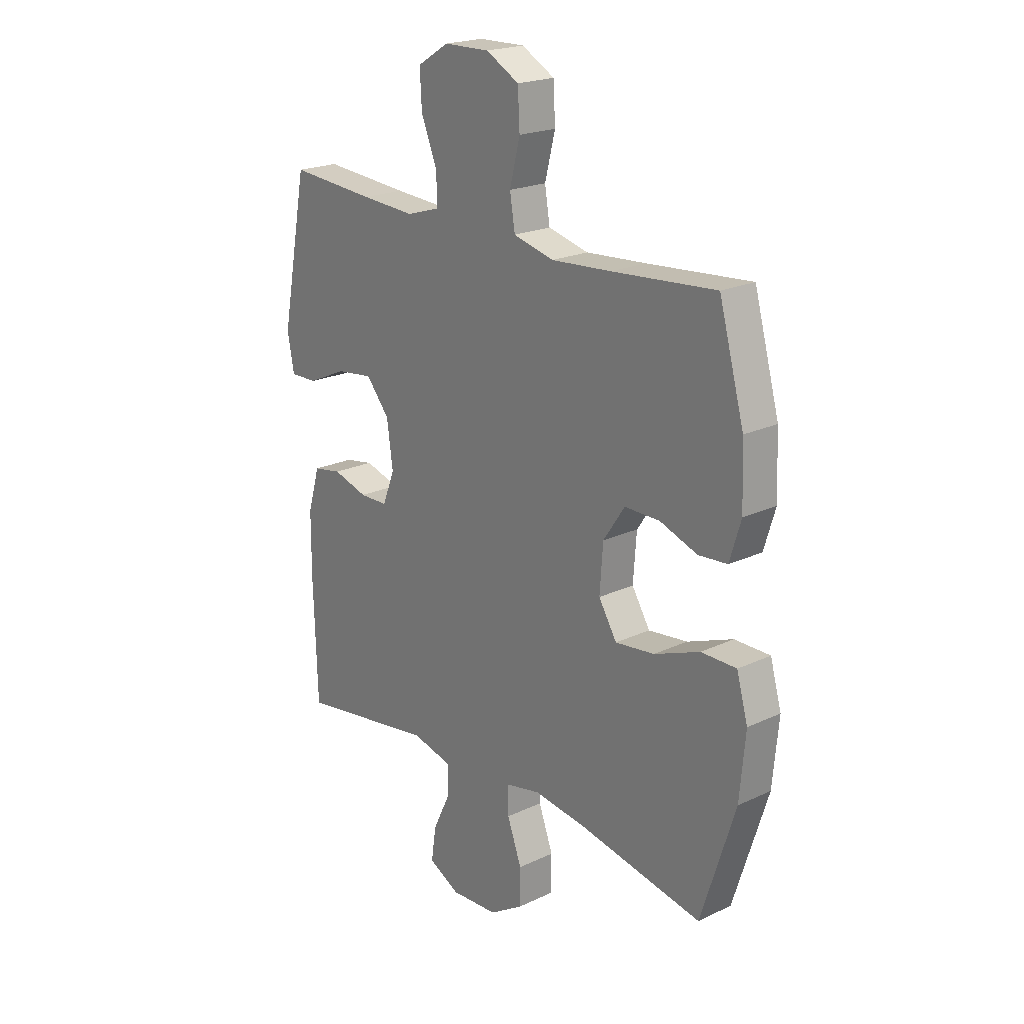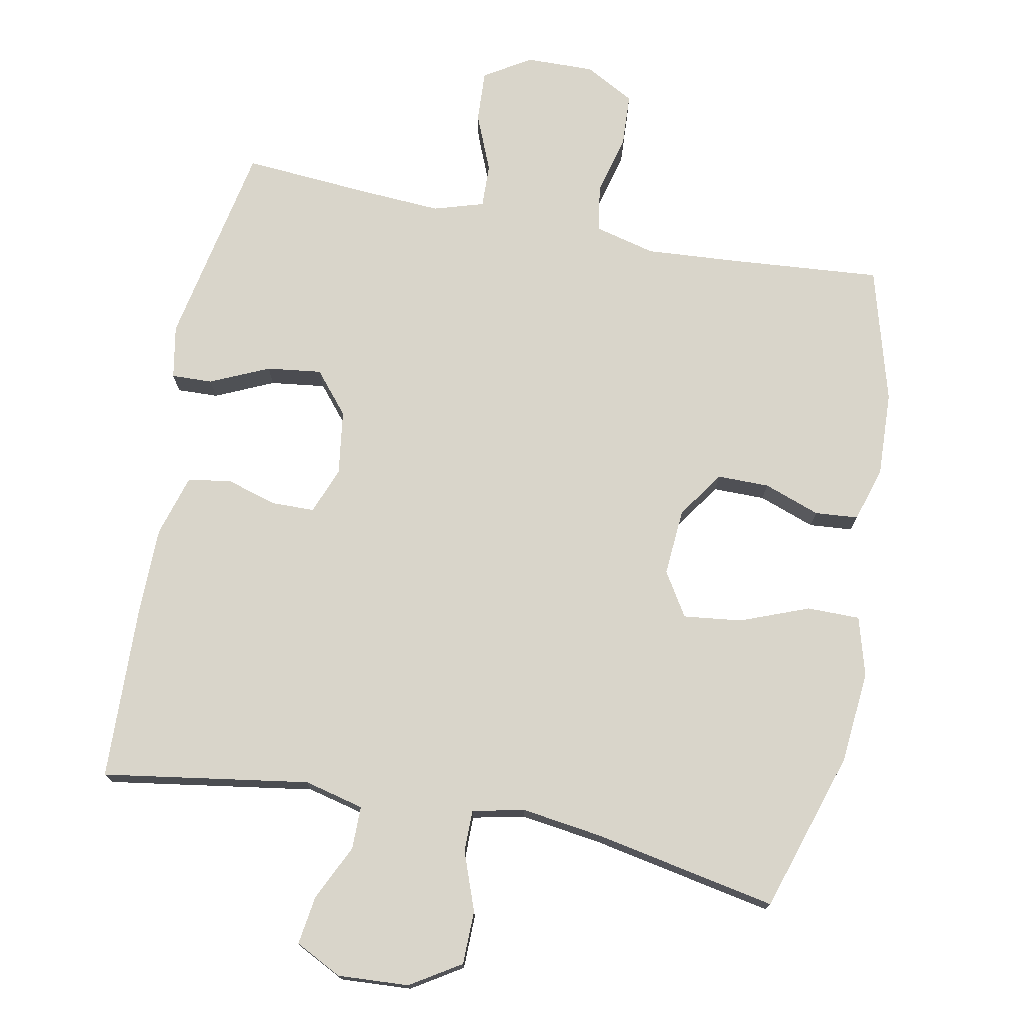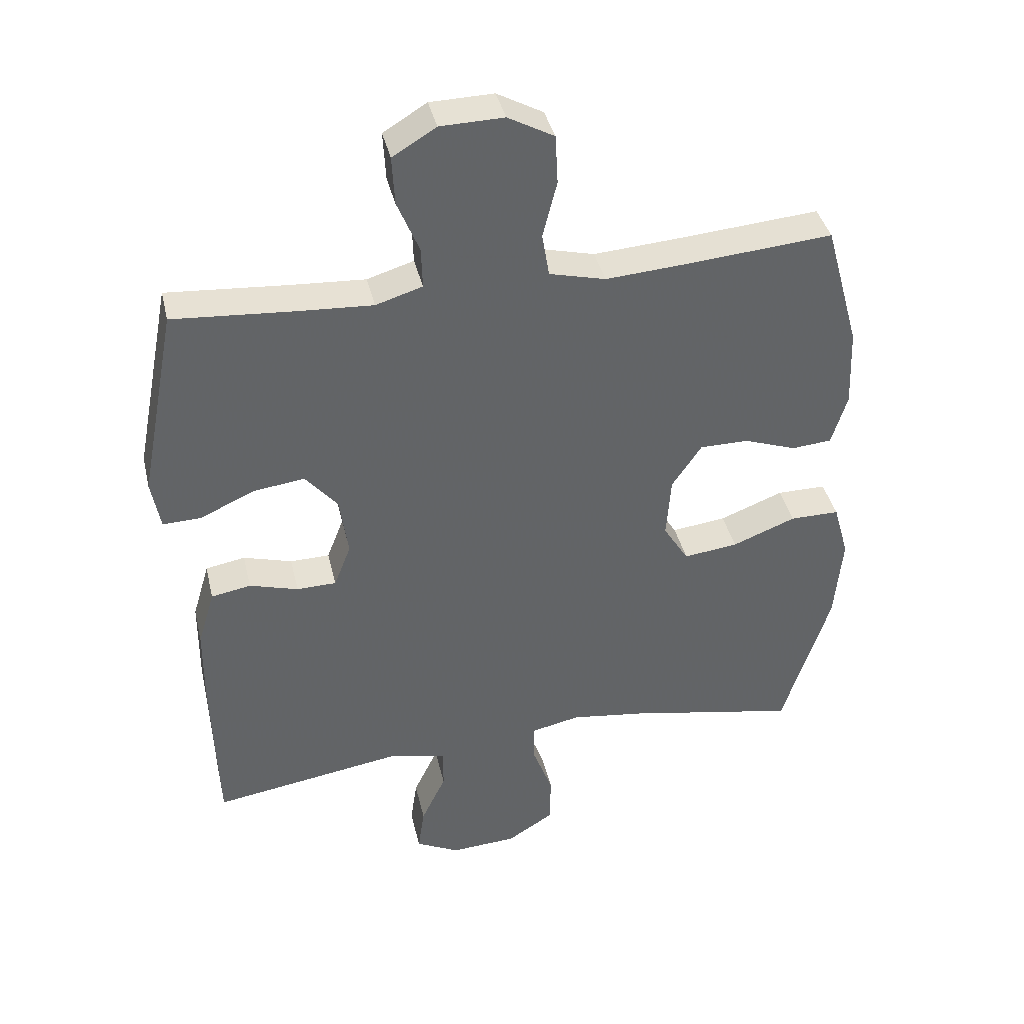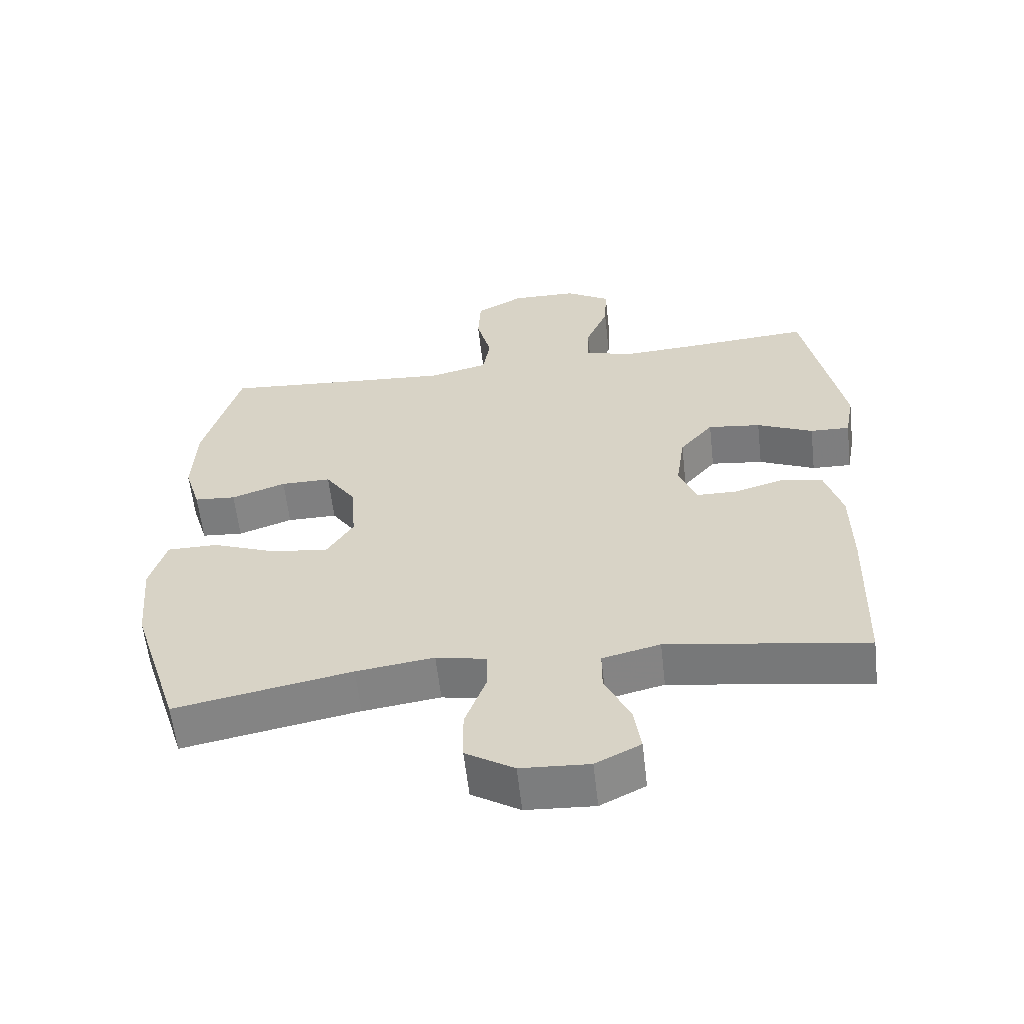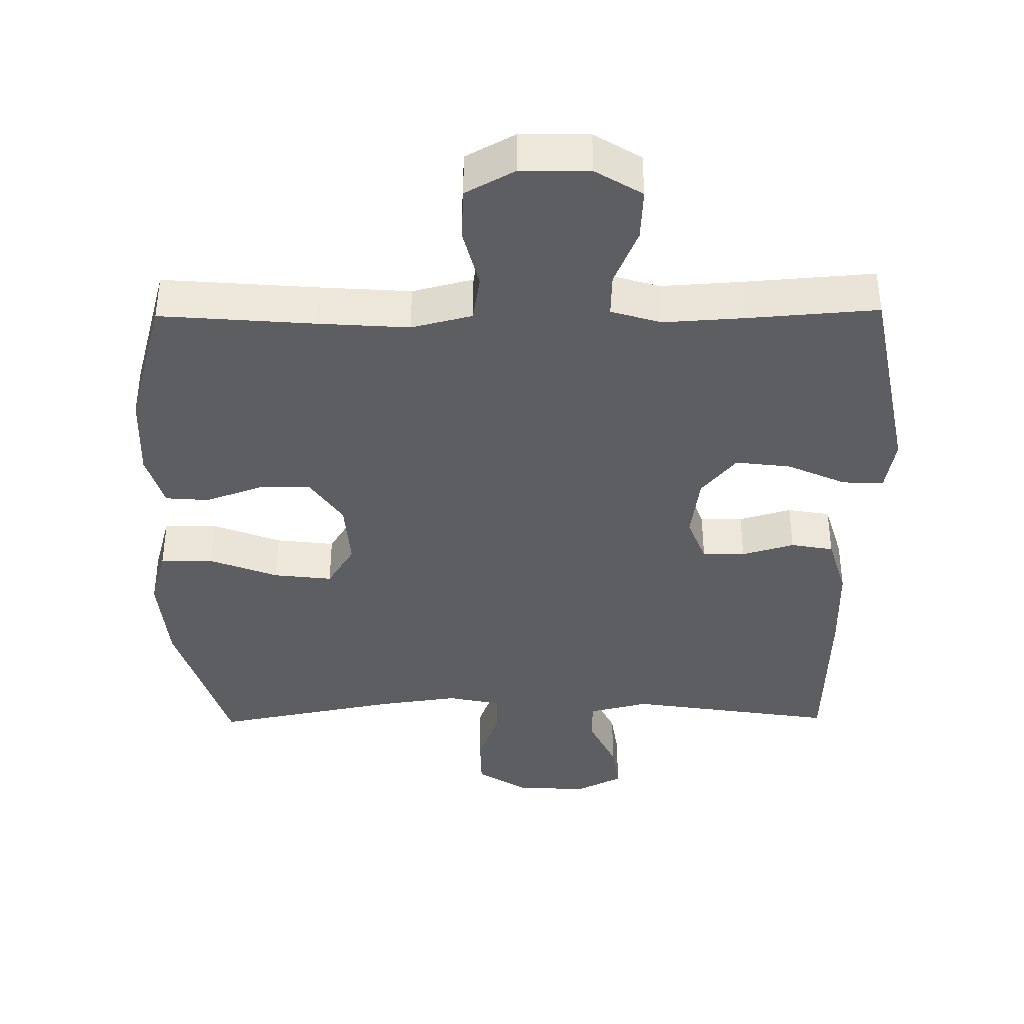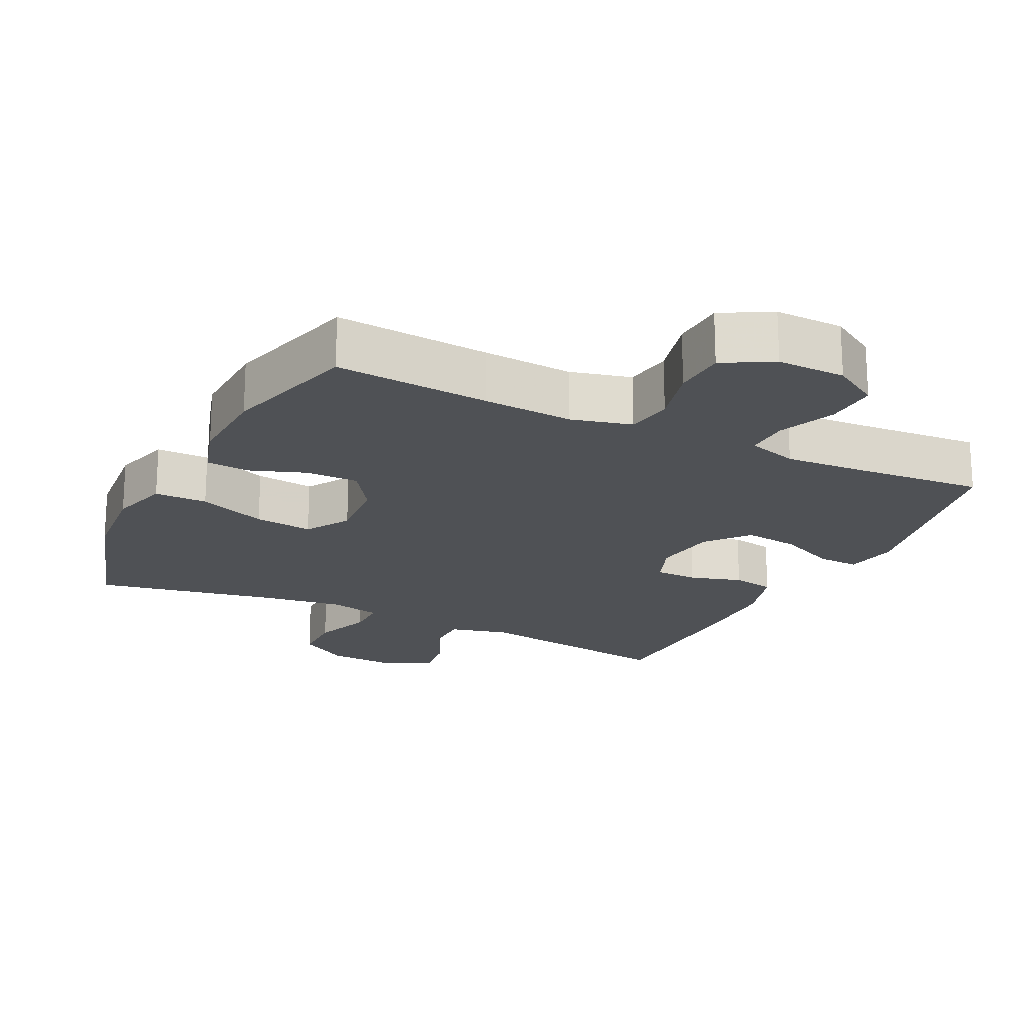
<metadata>
{"format":"obj","ext":"obj","renderer":"f3d","projection":"perspective","resolution":1024,"background":"white","views":[{"elev":21.1,"azim":-130.1,"up":"+Z"},{"elev":74.5,"azim":-169.0,"up":"+Y"},{"elev":39.4,"azim":167.1,"up":"+Z"},{"elev":-59.8,"azim":6.5,"up":"+Z"},{"elev":-39.0,"azim":0.7,"up":"+Y"},{"elev":-19.9,"azim":-26.1,"up":"+Y"}]}
</metadata>
<code>
v 0.5 0.07 -0.5
v 0.203 0.07 -0.454
v 0.117 0.07 -0.475
v 0.117 0.07 -0.537
v 0.155 0.07 -0.617
v 0.165 0.07 -0.687
v 0.098 0.07 -0.721
v -0.004 0.07 -0.715
v -0.076 0.07 -0.67
v -0.077 0.07 -0.593
v -0.046 0.07 -0.509
v -0.046 0.07 -0.449
v -0.121 0.07 -0.433
v -0.237 0.07 -0.449
v -0.5 0.07 -0.5
v -0.573 0.07 -0.269
v -0.585 0.07 -0.136
v -0.561 0.07 -0.051
v -0.485 0.07 -0.051
v -0.387 0.07 -0.089
v -0.303 0.07 -0.099
v -0.264 0.07 -0.036
v -0.271 0.07 0.06
v -0.317 0.07 0.128
v -0.392 0.07 0.128
v -0.473 0.07 0.099
v -0.535 0.07 0.104
v -0.559 0.07 0.183
v -0.554 0.07 0.305
v -0.5 0.07 0.5
v -0.278 0.07 0.482
v -0.149 0.07 0.473
v -0.062 0.07 0.495
v -0.051 0.07 0.562
v -0.073 0.07 0.649
v -0.069 0.07 0.725
v 0.002 0.07 0.764
v 0.1 0.07 0.762
v 0.167 0.07 0.721
v 0.163 0.07 0.646
v 0.129 0.07 0.564
v 0.127 0.07 0.501
v 0.199 0.07 0.479
v 0.315 0.07 0.486
v 0.5 0.07 0.5
v 0.557 0.07 0.204
v 0.543 0.07 0.127
v 0.484 0.07 0.129
v 0.4 0.07 0.167
v 0.321 0.07 0.177
v 0.271 0.07 0.117
v 0.258 0.07 0.024
v 0.284 0.07 -0.043
v 0.345 0.07 -0.044
v 0.42 0.07 -0.022
v 0.481 0.07 -0.033
v 0.507 0.07 -0.121
v 0.508 0.07 -0.251
v 0.5 0 -0.5
v 0.203 0 -0.454
v 0.117 0 -0.475
v 0.117 0 -0.537
v 0.155 0 -0.617
v 0.165 0 -0.687
v 0.098 0 -0.721
v -0.004 0 -0.715
v -0.076 0 -0.67
v -0.077 0 -0.593
v -0.046 0 -0.509
v -0.046 0 -0.449
v -0.121 0 -0.433
v -0.237 0 -0.449
v -0.5 0 -0.5
v -0.573 0 -0.269
v -0.585 0 -0.136
v -0.561 0 -0.051
v -0.485 0 -0.051
v -0.387 0 -0.089
v -0.303 0 -0.099
v -0.264 0 -0.036
v -0.271 0 0.06
v -0.317 0 0.128
v -0.392 0 0.128
v -0.473 0 0.099
v -0.535 0 0.104
v -0.559 0 0.183
v -0.554 0 0.305
v -0.5 0 0.5
v -0.278 0 0.482
v -0.149 0 0.473
v -0.062 0 0.495
v -0.051 0 0.562
v -0.073 0 0.649
v -0.069 0 0.725
v 0.002 0 0.764
v 0.1 0 0.762
v 0.167 0 0.721
v 0.163 0 0.646
v 0.129 0 0.564
v 0.127 0 0.501
v 0.199 0 0.479
v 0.315 0 0.486
v 0.5 0 0.5
v 0.557 0 0.204
v 0.543 0 0.127
v 0.484 0 0.129
v 0.4 0 0.167
v 0.321 0 0.177
v 0.271 0 0.117
v 0.258 0 0.024
v 0.284 0 -0.043
v 0.345 0 -0.044
v 0.42 0 -0.022
v 0.481 0 -0.033
v 0.507 0 -0.121
v 0.508 0 -0.251
f 58 1 2
f 57 58 2
f 56 57 2
f 55 56 2
f 54 55 2
f 53 54 2 3
f 52 53 3
f 51 52 3
f 47 48 49
f 46 47 49
f 45 46 49
f 44 45 49
f 43 44 49 50
f 42 43 50 51
f 39 40 41
f 38 39 41
f 37 38 41
f 36 37 41
f 35 36 41
f 34 35 41
f 33 34 41 42
f 42 51 3
f 33 42 3
f 32 33 3
f 29 30 31
f 28 29 31
f 27 28 31
f 26 27 31
f 25 26 31
f 24 25 31 32
f 18 19 20
f 17 18 20
f 16 17 20
f 15 16 20
f 14 15 20
f 13 14 20 21
f 12 13 21 22
f 9 10 11
f 8 9 11
f 7 8 11
f 6 7 11
f 5 6 11
f 4 5 11
f 4 11 12
f 12 22 23
f 4 12 23
f 3 4 23
f 3 23 24 32
f 60 59 116
f 60 116 115
f 60 115 114
f 60 114 113
f 60 113 112
f 61 60 112 111
f 61 111 110
f 61 110 109
f 107 106 105
f 107 105 104
f 107 104 103
f 107 103 102
f 108 107 102 101
f 109 108 101 100
f 99 98 97
f 99 97 96
f 99 96 95
f 99 95 94
f 99 94 93
f 99 93 92
f 100 99 92 91
f 61 109 100
f 61 100 91
f 61 91 90
f 89 88 87
f 89 87 86
f 89 86 85
f 89 85 84
f 89 84 83
f 90 89 83 82
f 78 77 76
f 78 76 75
f 78 75 74
f 78 74 73
f 78 73 72
f 79 78 72 71
f 80 79 71 70
f 69 68 67
f 69 67 66
f 69 66 65
f 69 65 64
f 69 64 63
f 69 63 62
f 70 69 62
f 81 80 70
f 81 70 62
f 81 62 61
f 90 82 81 61
f 1 59 60 2
f 2 60 61 3
f 3 61 62 4
f 4 62 63 5
f 5 63 64 6
f 6 64 65 7
f 7 65 66 8
f 8 66 67 9
f 9 67 68 10
f 10 68 69 11
f 11 69 70 12
f 12 70 71 13
f 13 71 72 14
f 14 72 73 15
f 15 73 74 16
f 16 74 75 17
f 17 75 76 18
f 18 76 77 19
f 19 77 78 20
f 20 78 79 21
f 21 79 80 22
f 22 80 81 23
f 23 81 82 24
f 24 82 83 25
f 25 83 84 26
f 26 84 85 27
f 27 85 86 28
f 28 86 87 29
f 29 87 88 30
f 30 88 89 31
f 31 89 90 32
f 32 90 91 33
f 33 91 92 34
f 34 92 93 35
f 35 93 94 36
f 36 94 95 37
f 37 95 96 38
f 38 96 97 39
f 39 97 98 40
f 40 98 99 41
f 41 99 100 42
f 42 100 101 43
f 43 101 102 44
f 44 102 103 45
f 45 103 104 46
f 46 104 105 47
f 47 105 106 48
f 48 106 107 49
f 49 107 108 50
f 50 108 109 51
f 51 109 110 52
f 52 110 111 53
f 53 111 112 54
f 54 112 113 55
f 55 113 114 56
f 56 114 115 57
f 57 115 116 58
f 58 116 59 1

</code>
